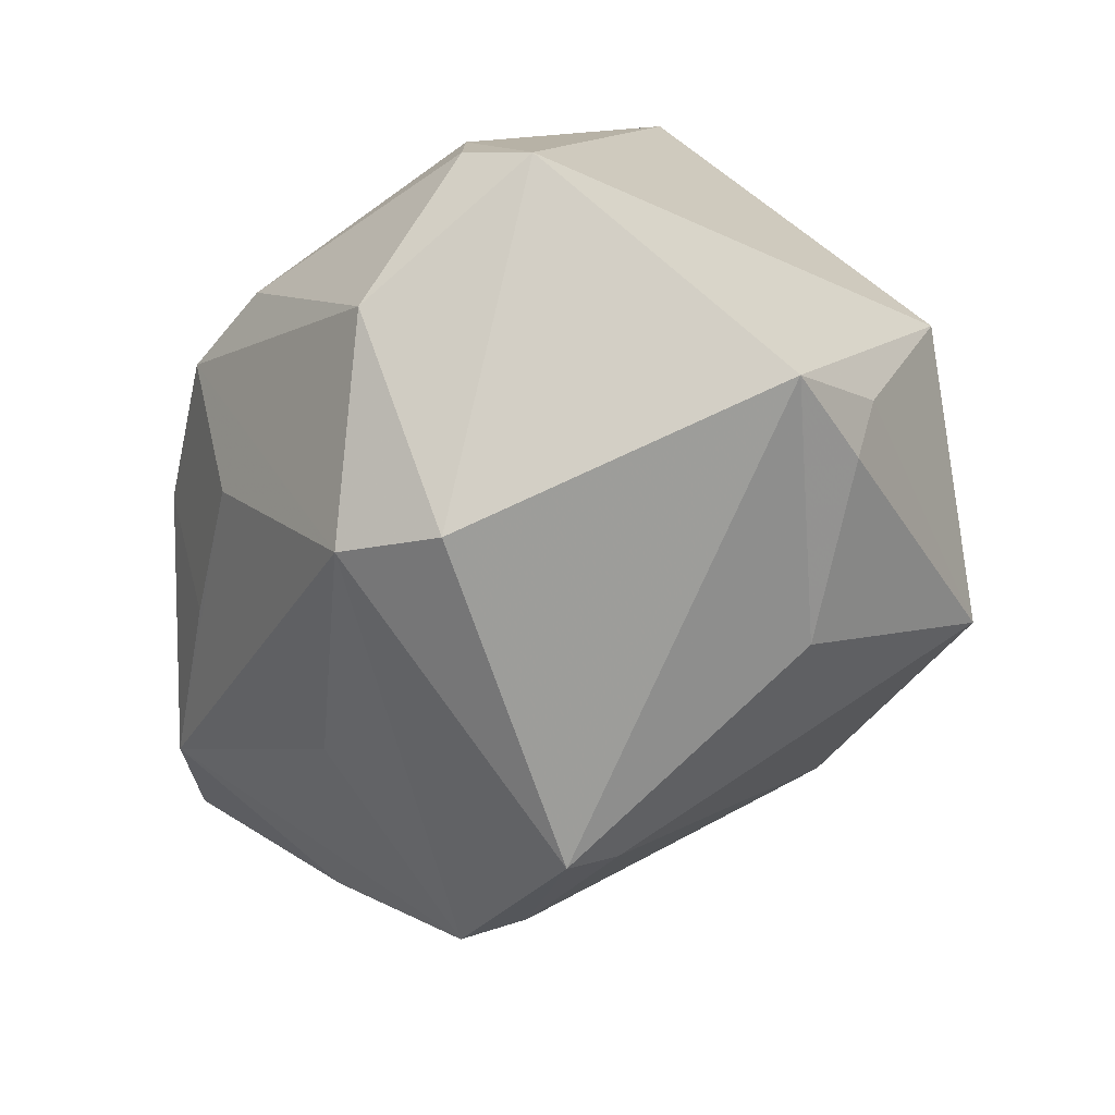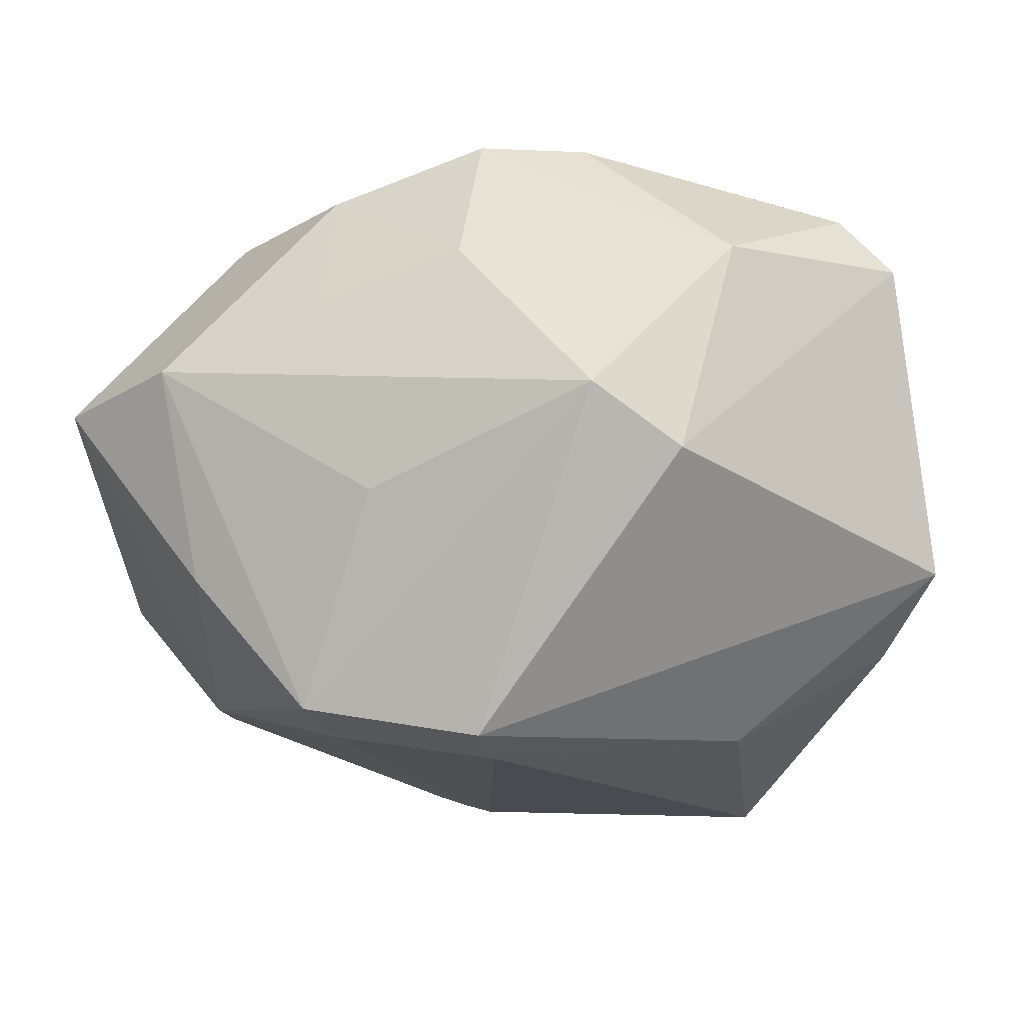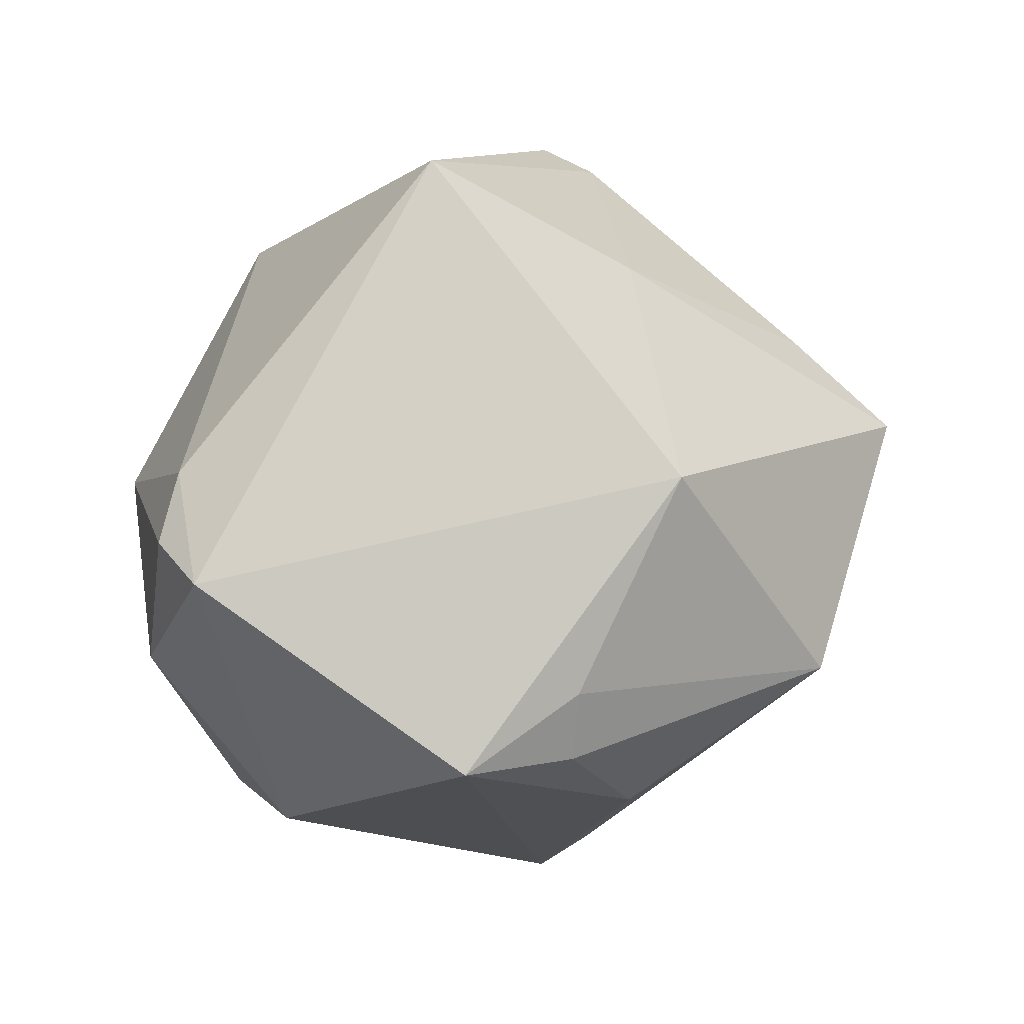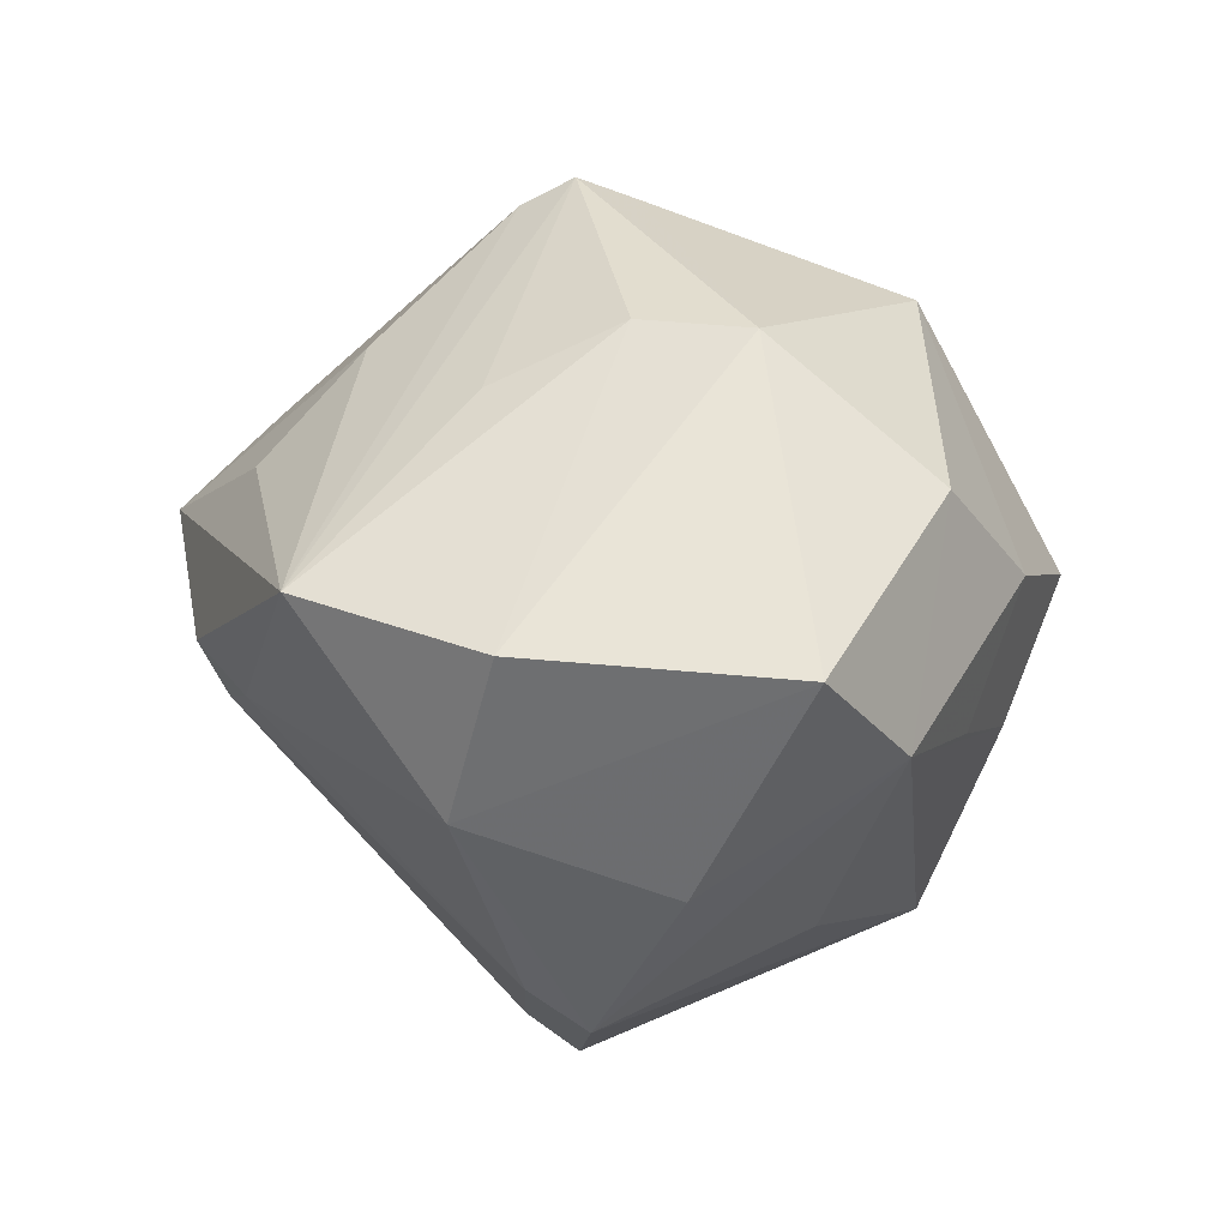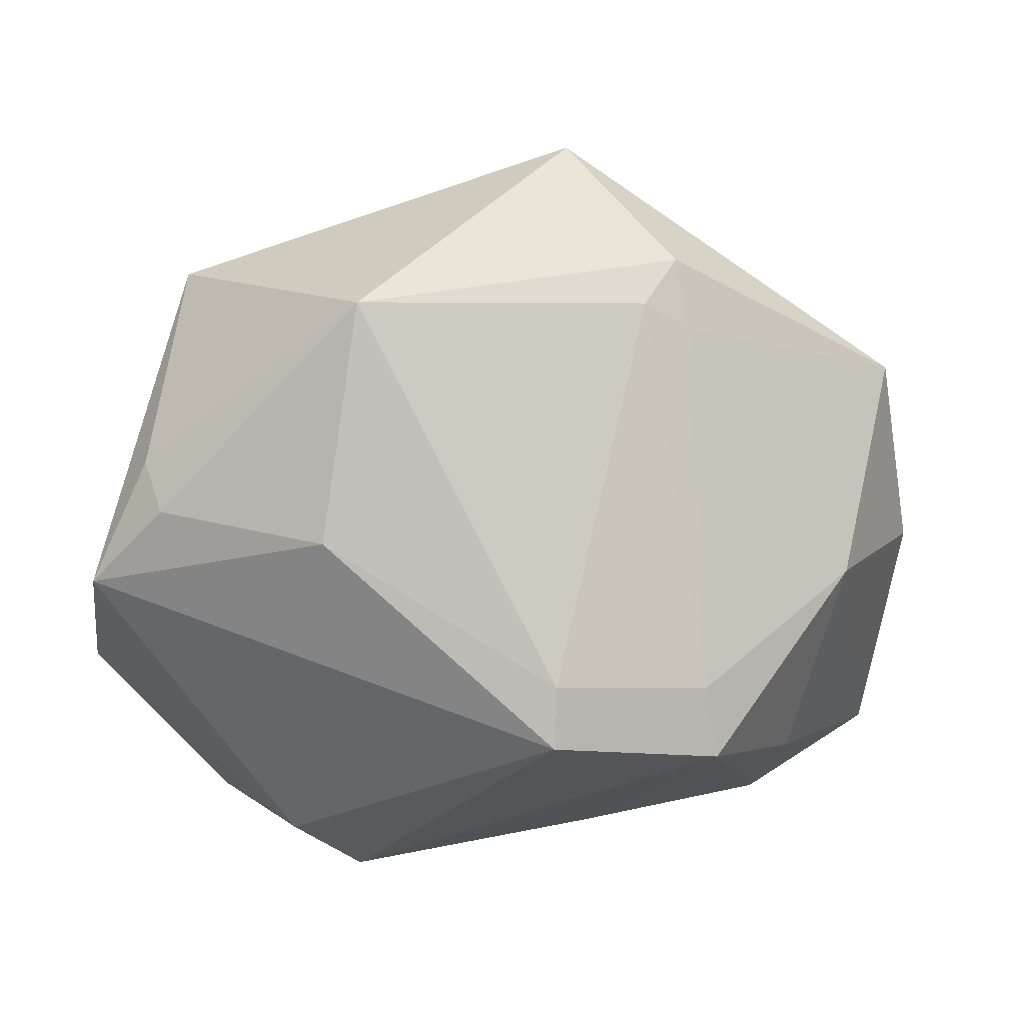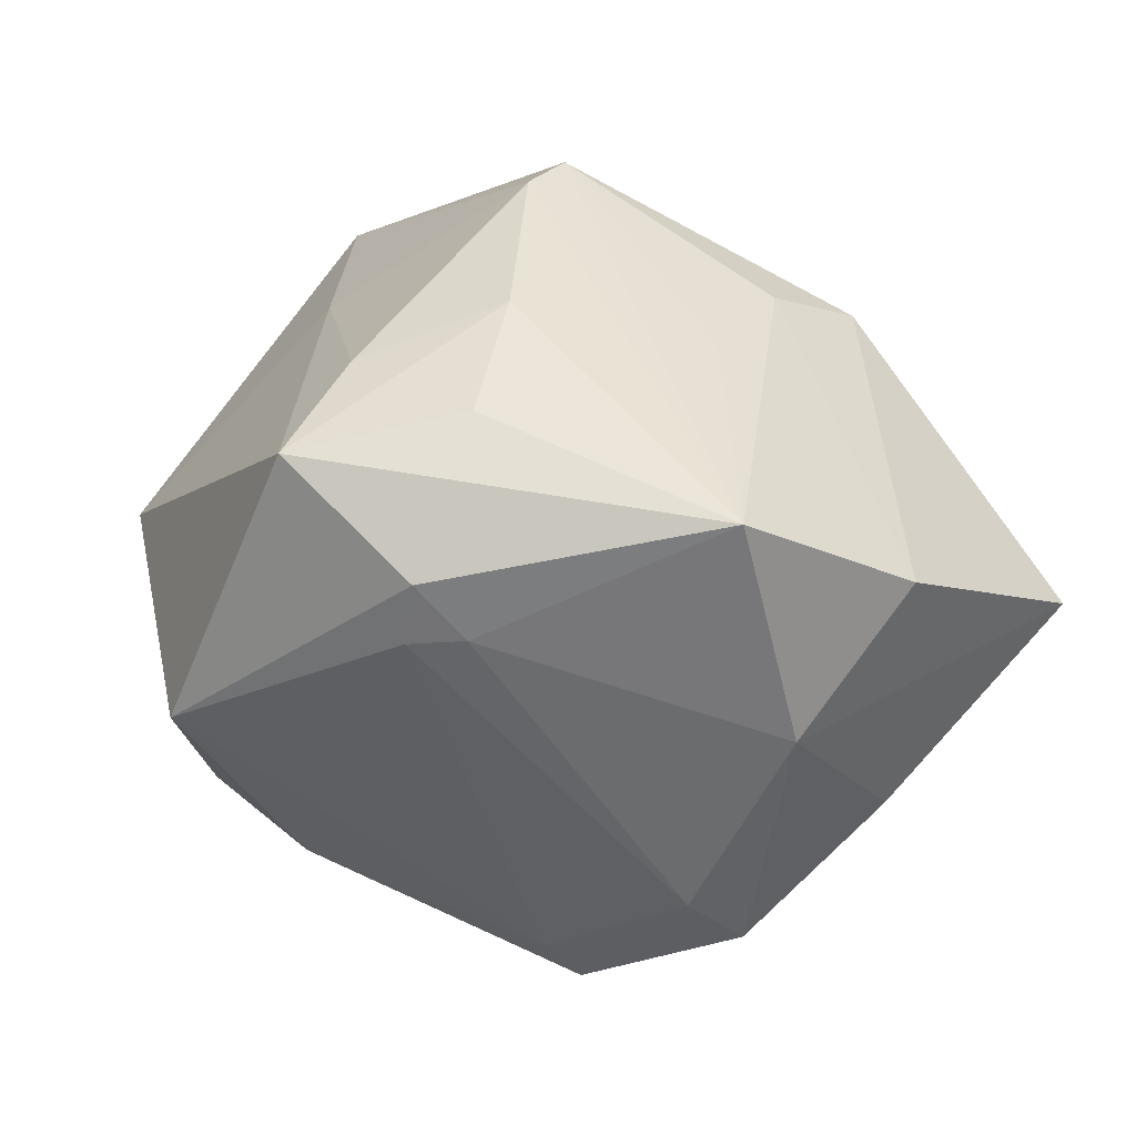
<metadata>
{"format":"obj","ext":"obj","renderer":"f3d","projection":"perspective","resolution":1024,"background":"white","views":[{"elev":-51.6,"azim":-115.7,"up":"+Z"},{"elev":-61.9,"azim":-170.4,"up":"+Z"},{"elev":3.1,"azim":-80.9,"up":"+Z"},{"elev":2.1,"azim":96.0,"up":"+Z"},{"elev":-51.4,"azim":-8.6,"up":"+Z"},{"elev":-0.9,"azim":37.9,"up":"+Z"}]}
</metadata>
<code>
v -0.01985 -0.04136 -0.01575
v 0.007427 -0.00531 -0.04455
v -0.04129 -0.01655 -0.01656
v 0.01806 -0.03664 0.01549
v 0.01257 -0.04067 -0.007743
v 0.01825 -0.03771 -0.007417
v 0.04122 -0.01364 -0.01766
v -0.03821 0.02834 0.006697
v -0.0193 0.02112 -0.03476
v -0.04564 -0.005017 -0.02491
v 0.04482 -0.02832 0.003839
v 0.0282 0.002059 0.02943
v -0.01748 -0.01921 0.02963
v -0.04626 0.02432 -0.004956
v 0.01722 0.03973 0.004857
v 0.005597 -0.005906 0.04536
v 0.0267 -0.001962 -0.03926
v 0.03036 -0.01197 0.02283
v -0.01079 0.02907 -0.03178
v 0.01409 -0.02604 0.02758
v 0.01935 0.03408 -0.01051
v 0.004719 0.02899 0.03254
v -0.03182 0.001197 0.04104
v -0.03946 -0.02727 0.00662
v 0.006773 -0.01099 -0.04078
v -0.001053 0.04393 0.004507
v 0.01587 -0.0433 -0.001939
v -0.02045 -0.01961 -0.03127
v 0.005163 -0.01177 0.04254
v 0.002592 -0.04833 0.01123
v 0.05159 -0.00772 -0.001574
v -0.007448 0.02719 0.03221
v -0.04099 0.02985 -0.0008787
v 0.03069 0.03237 0.01321
v 0.0526 0.02138 -0.003639
v 0.01552 0.01929 -0.03011
v 0.005532 0.0003996 0.04307
v 0.03817 0.008282 -0.02497
v 0.02428 -0.008697 -0.03553
v 0.00245 0.03794 -0.01101
v 0.03036 0.01439 0.02835
v 0.002301 -0.03725 0.02124
v -0.02801 0.0349 -0.01491
v -0.0128 0.04149 0.004392
v -0.03874 -0.01551 -0.02392
v 0.03908 0.02882 -0.01126
f 35 41 31
f 30 4 20
f 7 35 31
f 11 4 30
f 30 27 11
f 11 7 31
f 11 20 4
f 11 18 16
f 24 23 14
f 24 13 23
f 30 13 24
f 41 35 34
f 9 19 2
f 2 19 17
f 12 41 16
f 16 18 12
f 18 11 12
f 31 41 12
f 12 11 31
f 29 11 16
f 20 11 29
f 16 23 29
f 23 13 29
f 14 23 8
f 43 9 14
f 19 9 43
f 15 21 40
f 30 24 1
f 45 28 1
f 1 3 45
f 24 3 1
f 1 27 30
f 22 34 15
f 41 34 22
f 14 9 10
f 45 3 10
f 10 9 2
f 10 24 14
f 10 3 24
f 2 28 10
f 10 28 45
f 39 17 7
f 2 17 39
f 30 20 42
f 20 29 42
f 42 13 30
f 42 29 13
f 33 8 44
f 44 43 33
f 14 8 33
f 33 43 14
f 25 28 2
f 25 1 28
f 2 39 25
f 32 8 23
f 23 22 32
f 44 8 32
f 37 23 16
f 37 22 23
f 16 41 37
f 41 22 37
f 26 22 15
f 15 40 26
f 44 32 26
f 26 32 22
f 26 43 44
f 19 43 26
f 26 40 19
f 6 39 7
f 6 11 27
f 7 11 6
f 19 40 46
f 46 40 21
f 46 21 15
f 15 34 46
f 46 34 35
f 5 25 39
f 39 6 5
f 1 25 5
f 27 1 5
f 5 6 27
f 36 17 19
f 19 46 36
f 36 46 17
f 38 46 35
f 17 46 38
f 35 7 38
f 7 17 38

</code>
